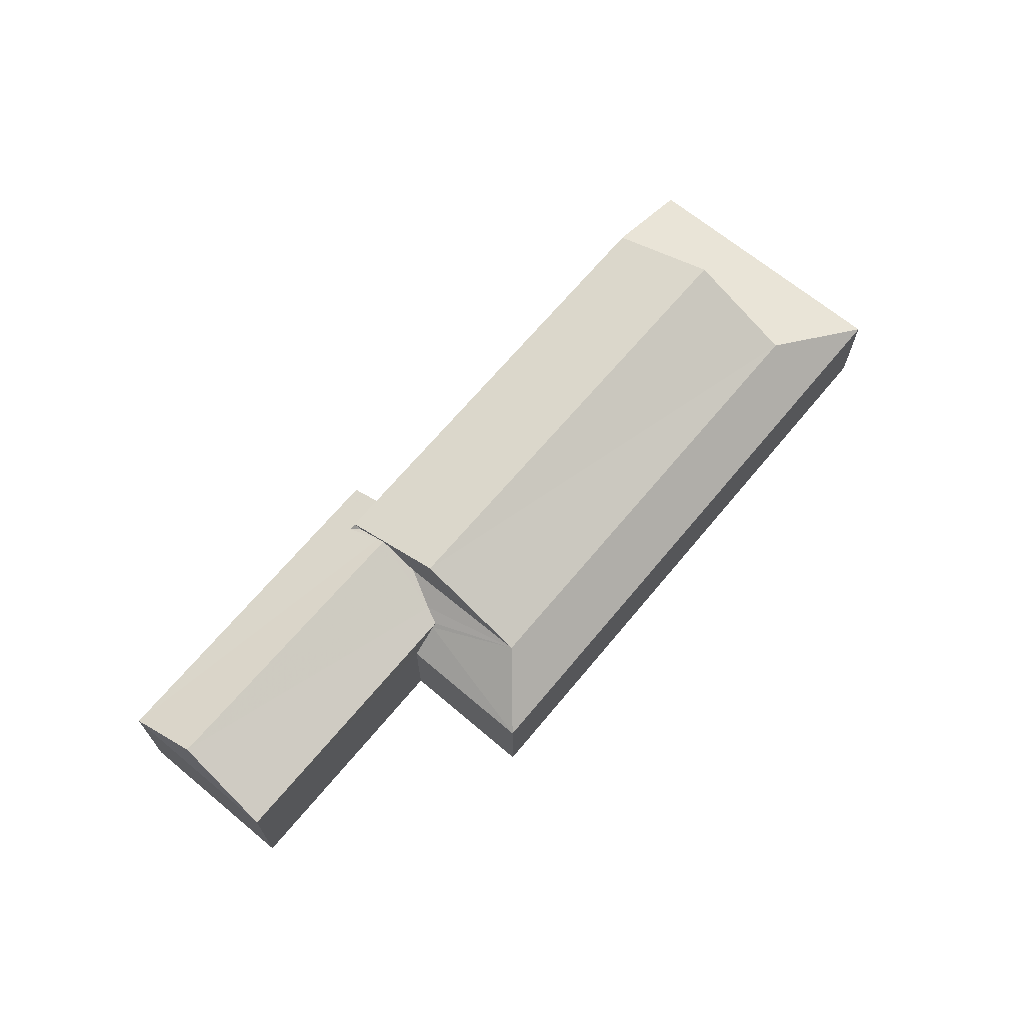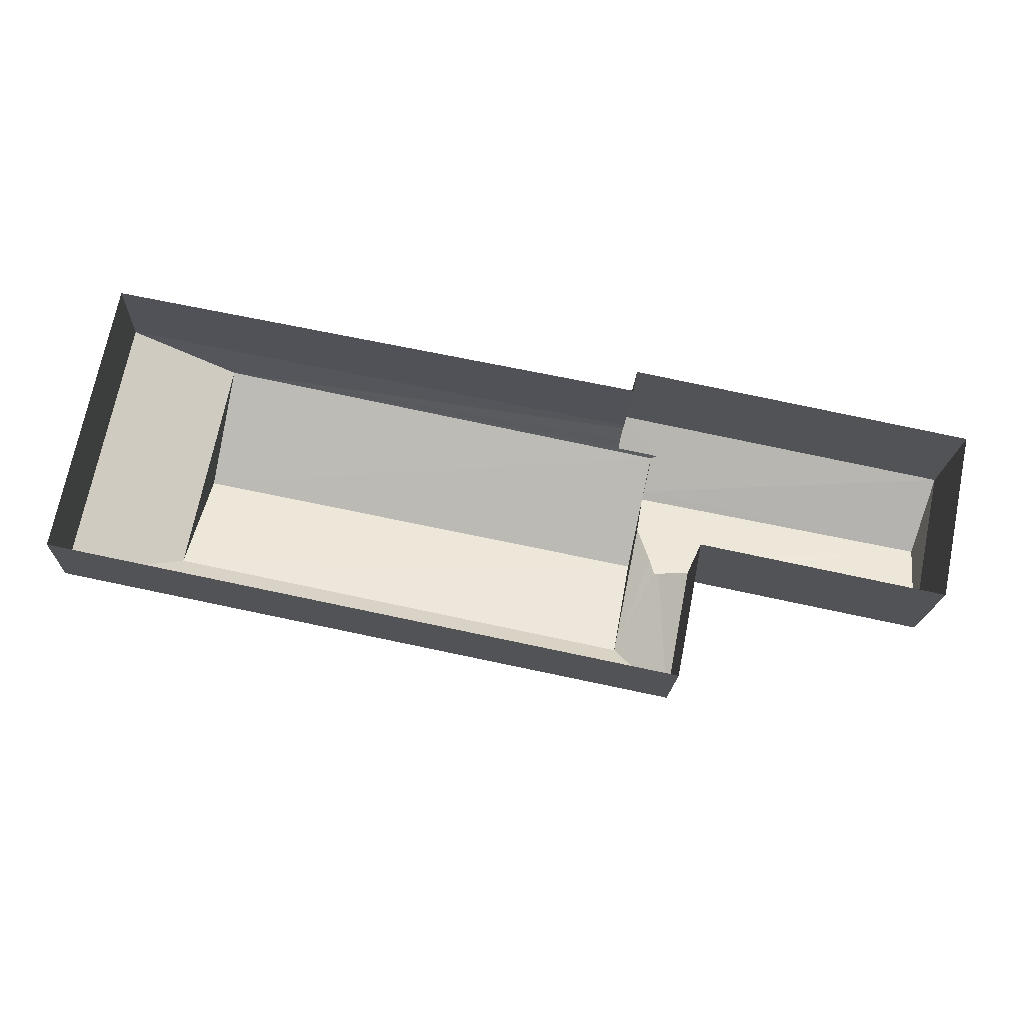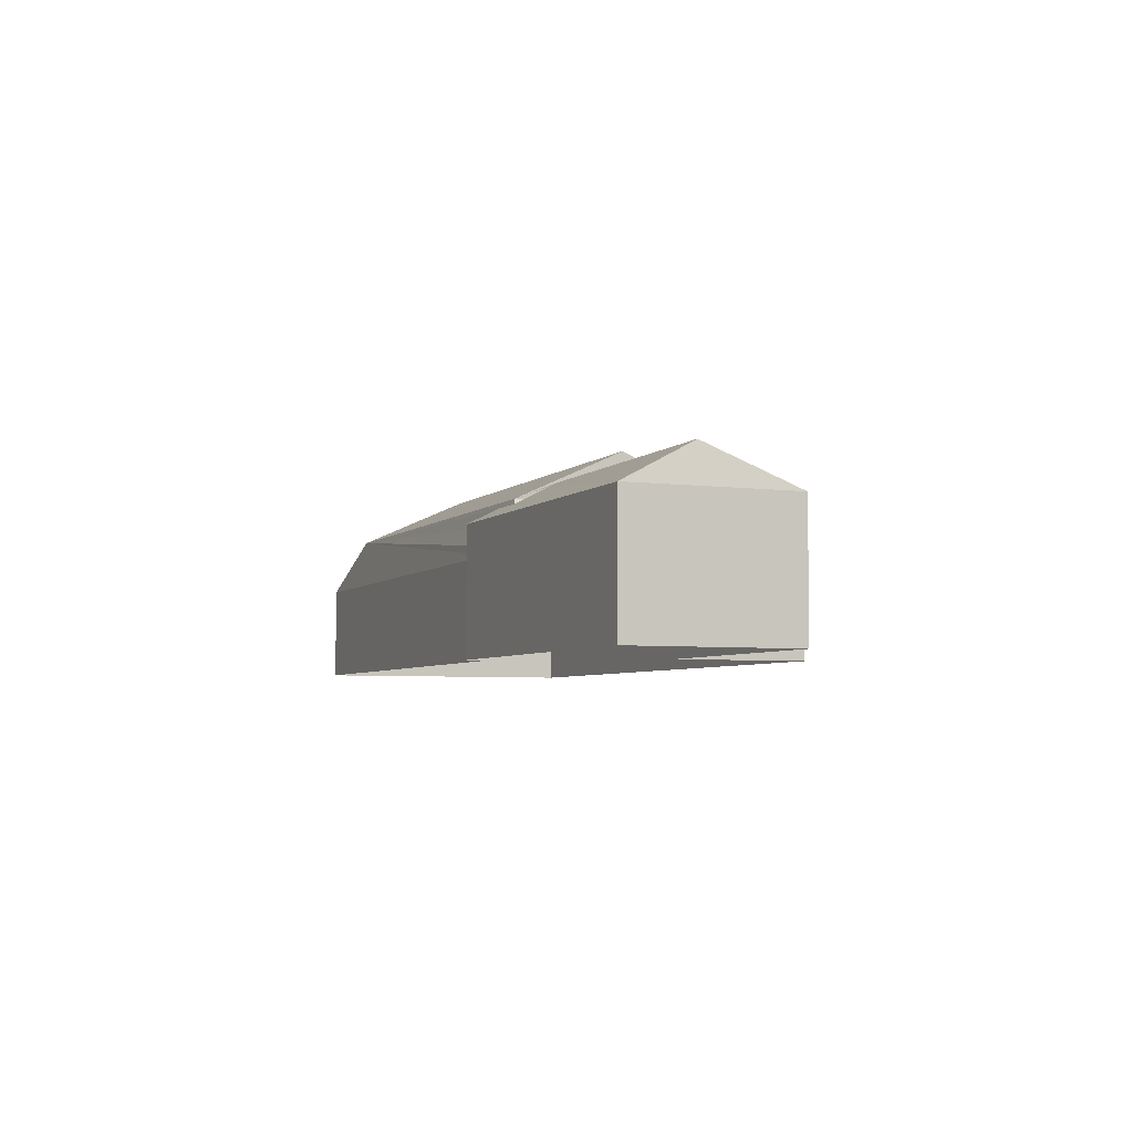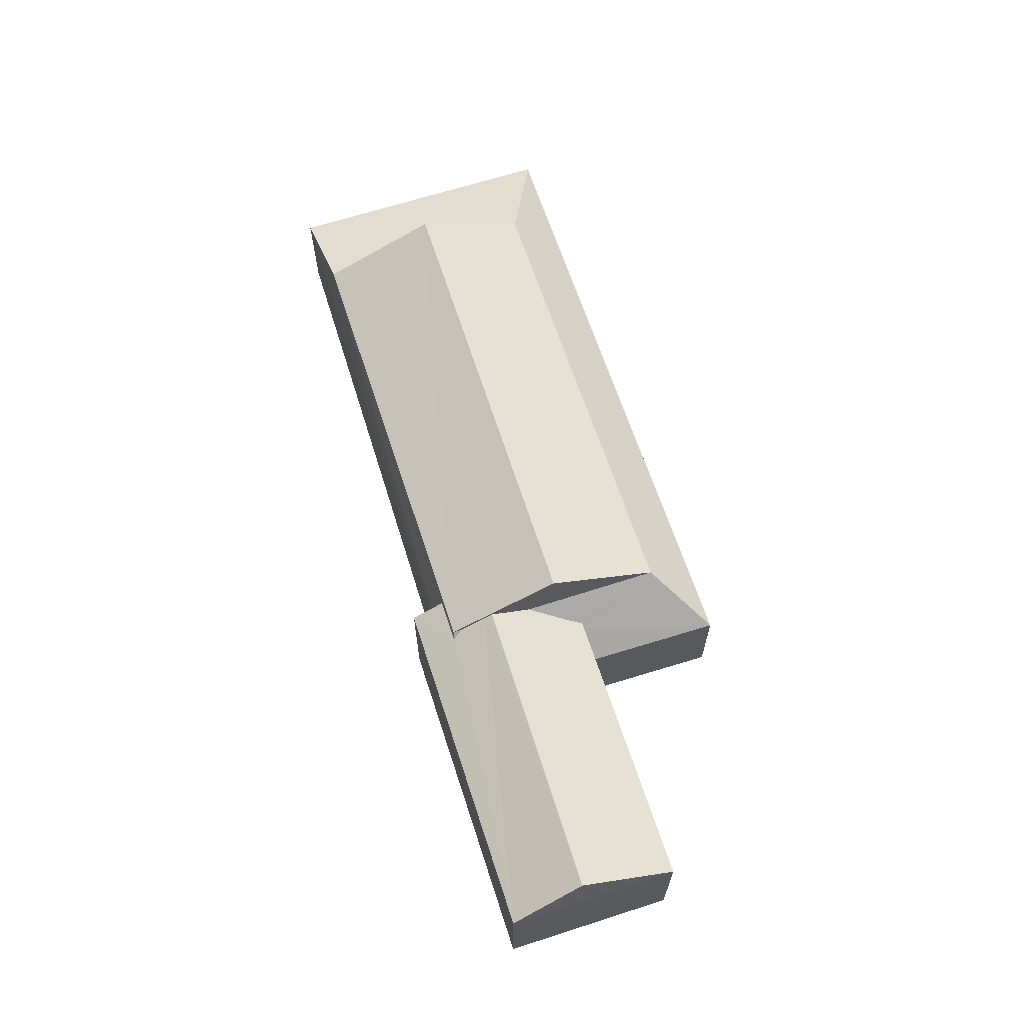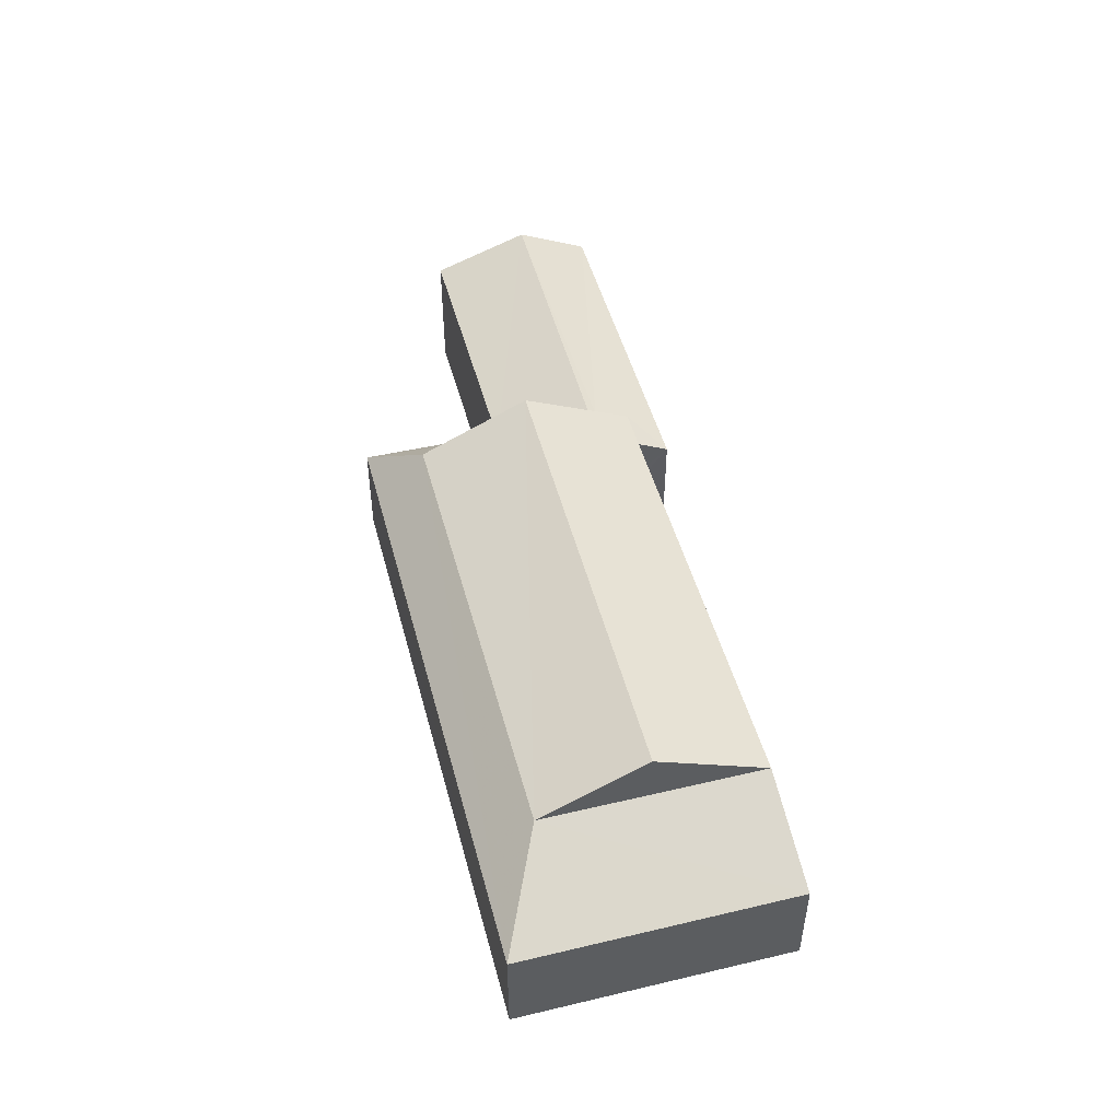
<metadata>
{"format":"obj","ext":"obj","renderer":"f3d","projection":"perspective","resolution":1024,"background":"white","views":[{"elev":67.4,"azim":-38.8,"up":"+Z"},{"elev":-18.2,"azim":177.6,"up":"+Y"},{"elev":-4.8,"azim":-101.3,"up":"+Z"},{"elev":64.9,"azim":-96.6,"up":"+Z"},{"elev":48.7,"azim":86.7,"up":"+Z"}]}
</metadata>
<code>
v -8.87e+04 -1.002e+05 2.608
v -8.872e+04 -1.002e+05 2.608
v -8.872e+04 -1.002e+05 2.607
v -8.87e+04 -1.002e+05 2.607
v -8.872e+04 -1.002e+05 2.608
v -8.872e+04 -1.002e+05 2.608
v -8.872e+04 -1.002e+05 2.608
v -8.872e+04 -1.002e+05 2.607
v -8.872e+04 -1.002e+05 4.639
v -8.871e+04 -1.002e+05 5.669
v -8.872e+04 -1.002e+05 5.156
v -8.872e+04 -1.002e+05 5.359
v -8.872e+04 -1.002e+05 5.669
v -8.872e+04 -1.002e+05 5.229
v -8.872e+04 -1.002e+05 5.933
v -8.872e+04 -1.002e+05 6.019
v -8.872e+04 -1.002e+05 6.019
v -8.872e+04 -1.002e+05 5.229
v -8.872e+04 -1.002e+05 5.643
v -8.872e+04 -1.002e+05 5.669
v -8.872e+04 -1.002e+05 5.669
v -8.871e+04 -1.002e+05 5.668
v -8.871e+04 -1.002e+05 6.714
v -8.871e+04 -1.002e+05 5.669
v -8.872e+04 -1.002e+05 6.714
v -8.872e+04 -1.002e+05 4.638
v -8.87e+04 -1.002e+05 4.638
v -8.872e+04 -1.002e+05 4.822
v -8.87e+04 -1.002e+05 4.639
v -8.872e+04 -1.002e+05 5.558
v -8.871e+04 -1.002e+05 5.558
v -8.872e+04 -1.002e+05 5.228
v -8.872e+04 -1.002e+05 4.639
v -8.872e+04 -1.002e+05 5.229
v -8.871e+04 -1.002e+05 5.228
f 1 2 3
f 4 1 3
f 5 6 7
f 2 5 3
f 8 3 7
f 3 5 7
f 9 10 11
f 12 10 13
f 10 14 11
f 12 14 10
f 15 16 17
f 15 18 16
f 19 20 21
f 22 21 23
f 24 23 25
f 17 12 13
f 17 16 12
f 26 22 27
f 26 28 22
f 27 24 29
f 29 10 9
f 20 19 15
f 30 18 15
f 31 32 30
f 32 18 30
f 19 30 15
f 24 10 29
f 21 25 23
f 33 9 11
f 30 19 21
f 16 34 14
f 12 16 14
f 16 18 34
f 22 24 27
f 10 24 25
f 35 22 28
f 31 30 21
f 31 22 35
f 21 22 31
f 27 1 4
f 27 29 1
f 21 20 15
f 21 17 25
f 13 10 25
f 17 13 25
f 21 15 17
f 3 27 4
f 3 26 27
f 33 2 9
f 33 5 2
f 7 32 8
f 7 18 32
f 35 32 31
f 18 7 6
f 34 18 6
f 23 24 22
f 5 33 6
f 6 33 34
f 11 14 34
f 33 11 34
f 8 26 3
f 28 32 35
f 32 26 8
f 28 26 32
f 9 2 1
f 29 9 1

</code>
